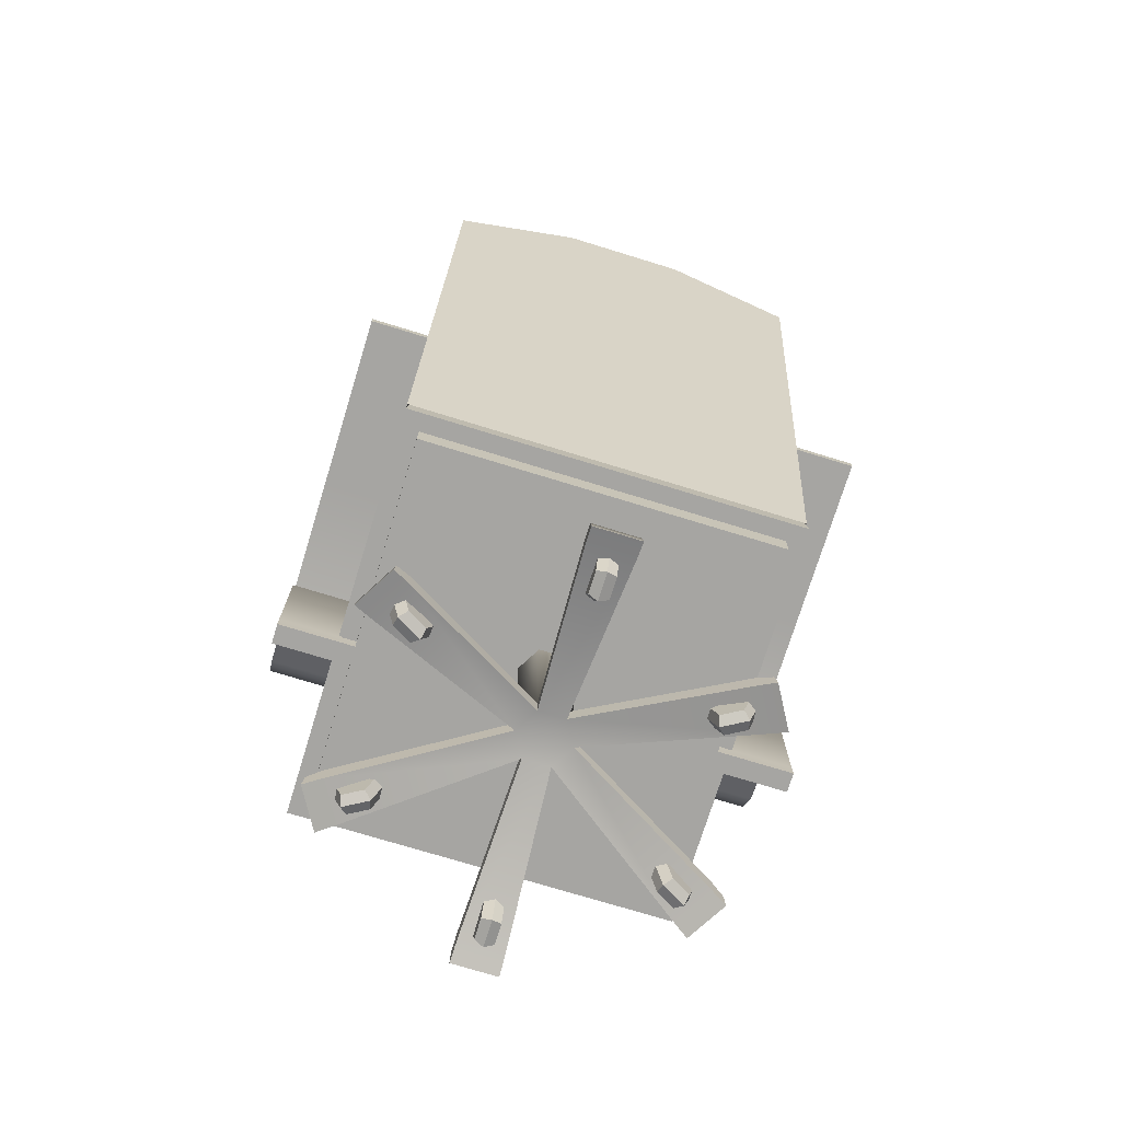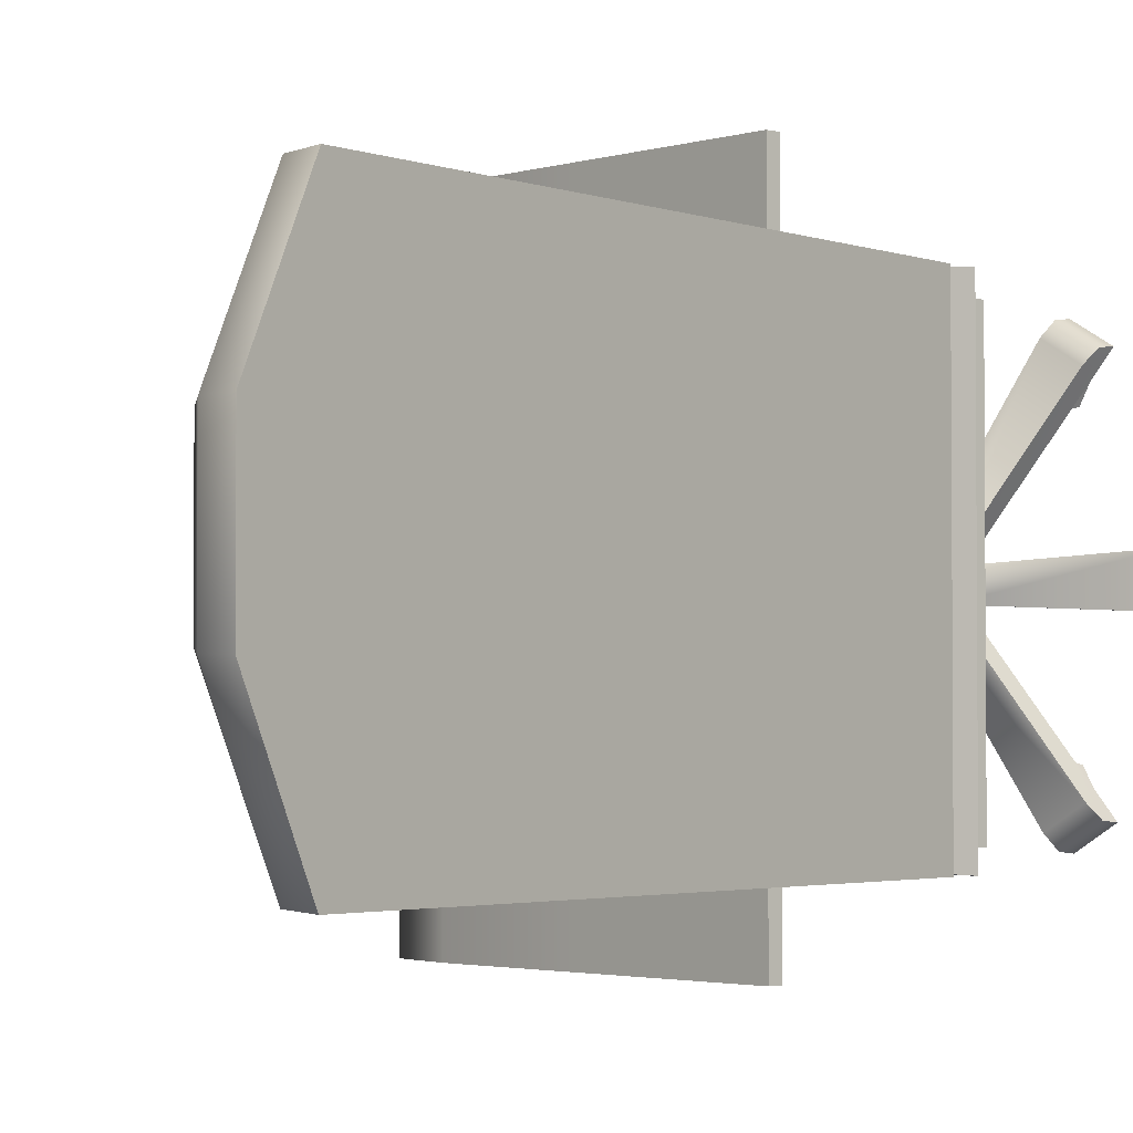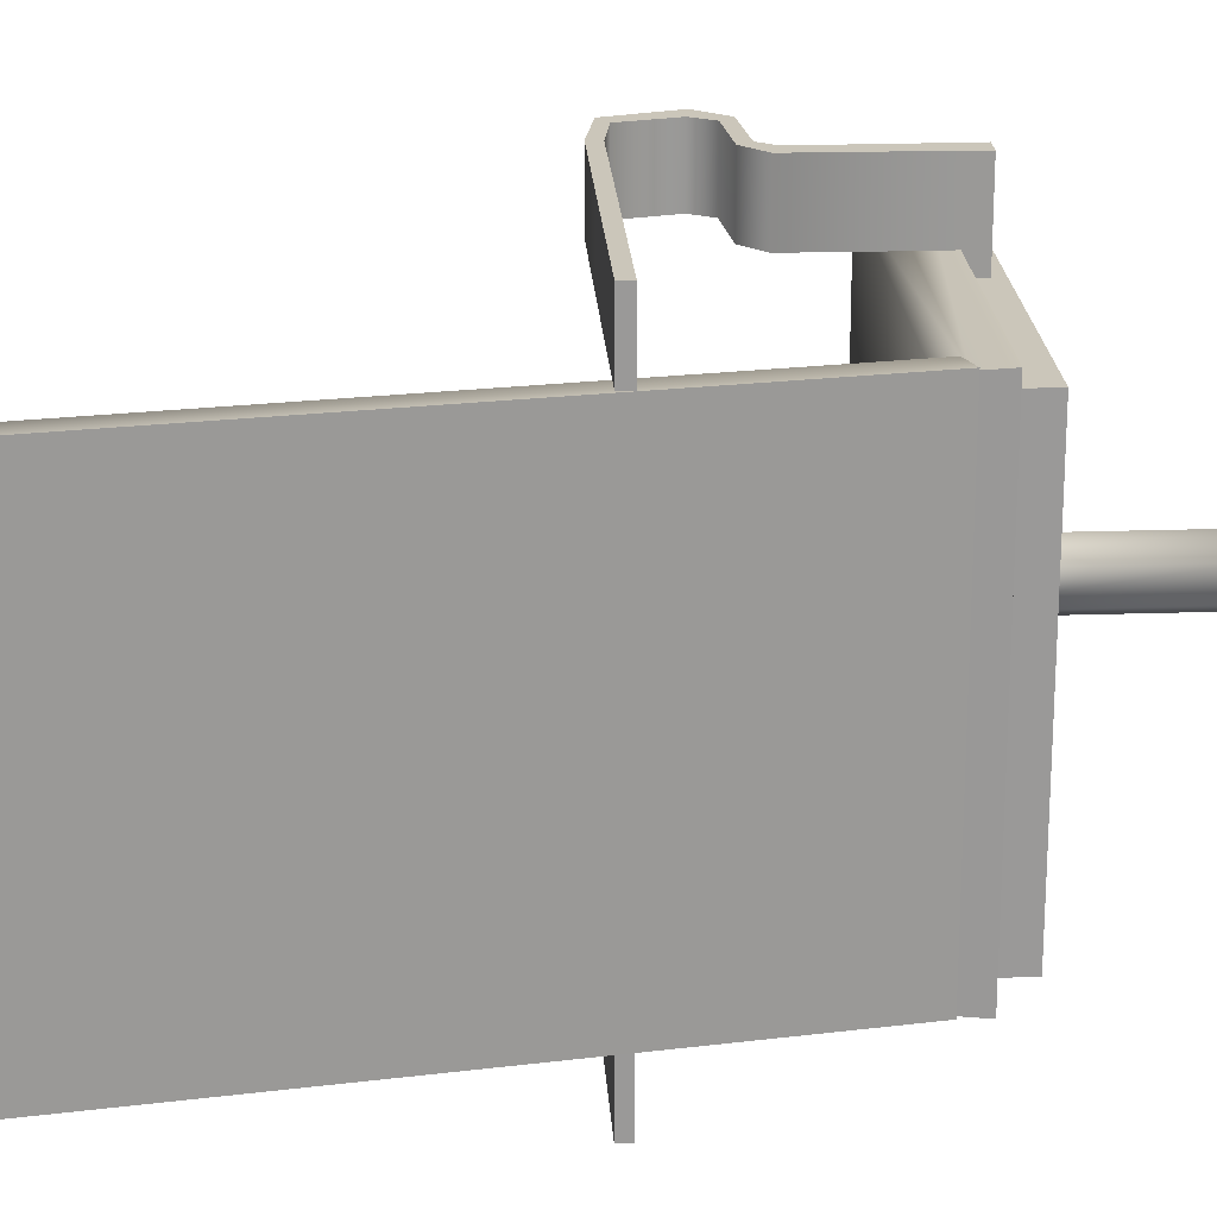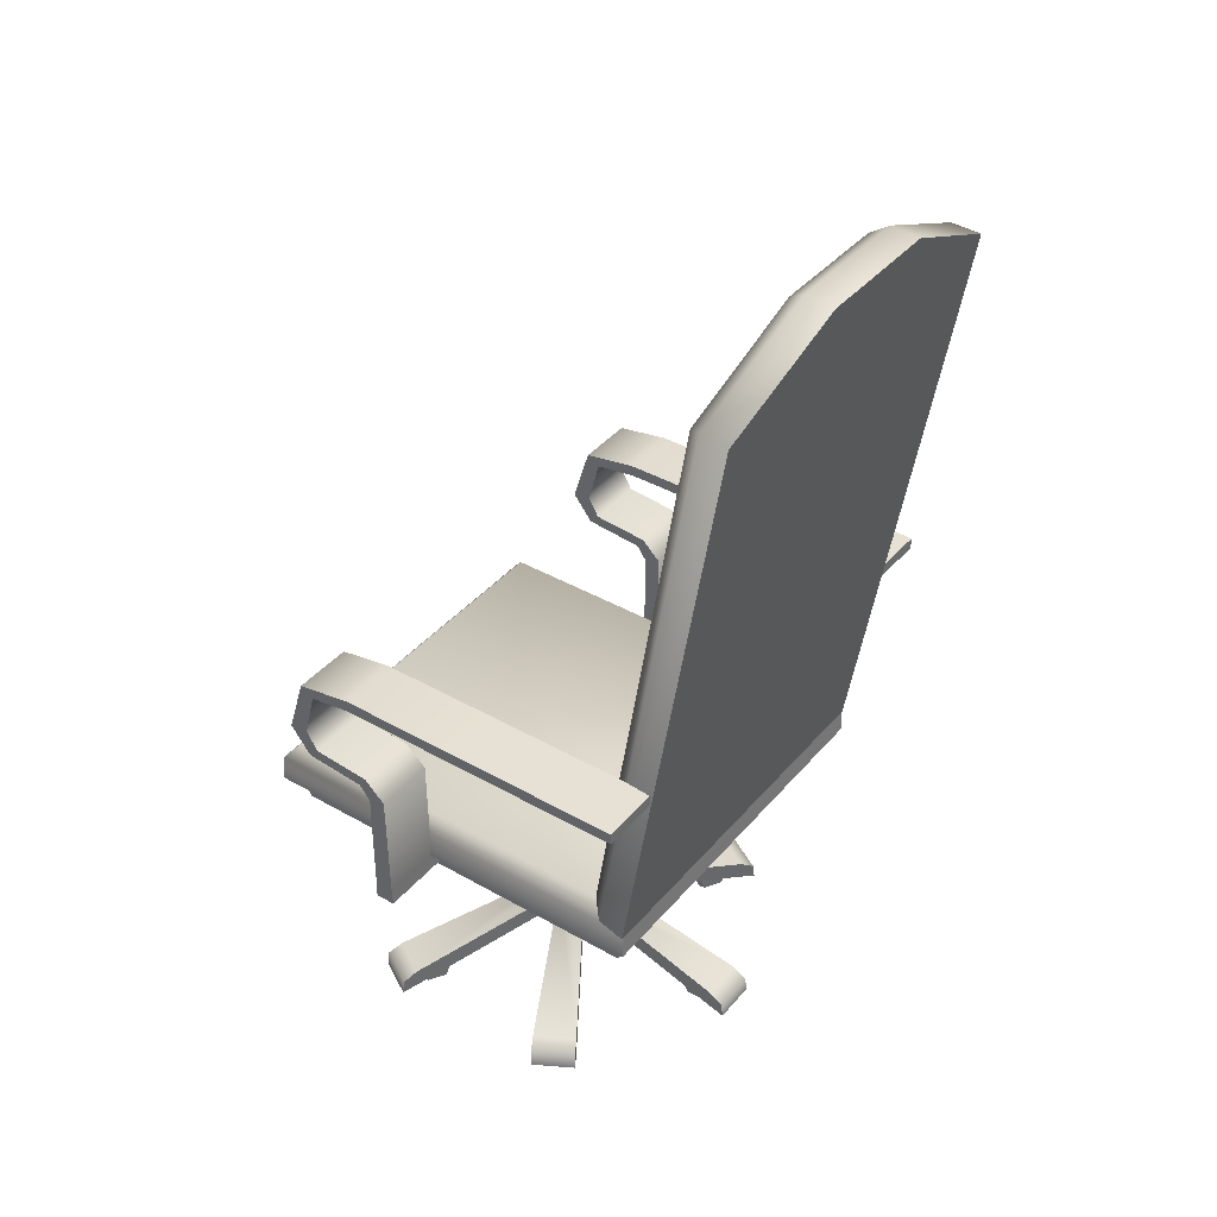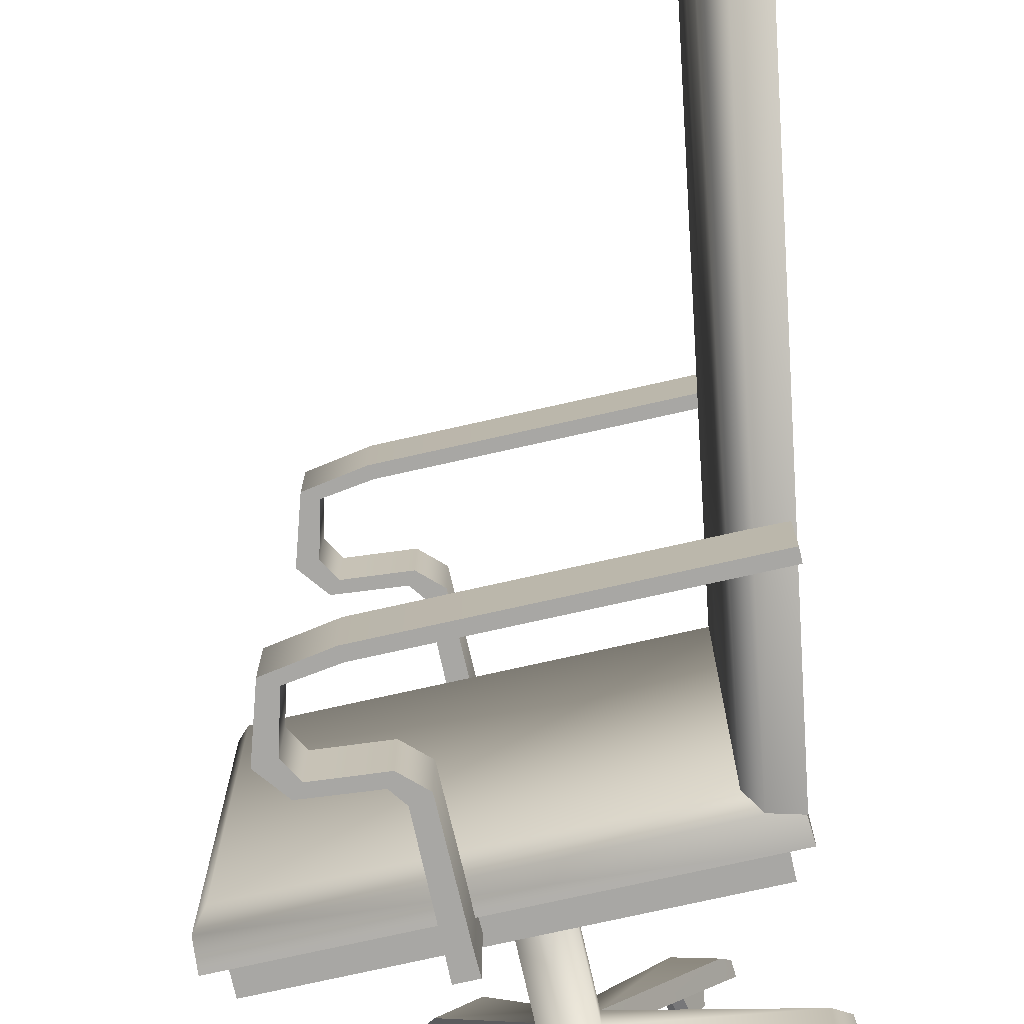
<metadata>
{"format":"obj","ext":"obj","renderer":"f3d","projection":"perspective","resolution":1024,"background":"white","views":[{"elev":-73.7,"azim":-107.1,"up":"+Y"},{"elev":-2.6,"azim":-132.7,"up":"+Z"},{"elev":21.2,"azim":-93.4,"up":"+Z"},{"elev":39.1,"azim":-144.4,"up":"+Y"},{"elev":-74.6,"azim":-167.3,"up":"+Z"}]}
</metadata>
<code>
g Schreibtischstuhl_ArbeitsZ
v 0.5497 0.126 -0.001965
v 0.6223 0.08541 -0.001965
v 0.6068 0.08035 -0.03315
v 0.5497 0.1218 -0.03315
v 0.5497 0.1218 0.02856
v 0.4926 0.08035 0.02856
v 0.5144 0.01324 0.02856
v 0.585 0.01324 0.02856
v 0.6068 0.08035 0.02856
v 0.5048 0 -0.001965
v 0.5946 0 -0.001965
v 0.477 0.08541 -0.001965
v 0.585 0.01324 -0.03315
v 0.5144 0.01324 -0.03315
v 0.4926 0.08035 -0.03315
v 0.2731 0.126 -0.477
v 0.3095 0.08541 -0.5399
v 0.2747 0.08035 -0.5421
v 0.2461 0.1218 -0.4926
v 0.2996 0.1218 -0.4618
v 0.271 0.08035 -0.4123
v 0.2819 0.01324 -0.4312
v 0.3172 0.01324 -0.4923
v 0.3281 0.08035 -0.5112
v 0.2507 0 -0.4381
v 0.2956 0 -0.5159
v 0.2368 0.08541 -0.4141
v 0.2638 0.01324 -0.5232
v 0.2285 0.01324 -0.4621
v 0.2176 0.08035 -0.4432
v -0.2765 0.126 -0.4751
v -0.3129 0.08541 -0.538
v -0.3321 0.08035 -0.5089
v -0.3036 0.1218 -0.4595
v -0.2501 0.1218 -0.4903
v -0.2216 0.08035 -0.4409
v -0.2325 0.01324 -0.4598
v -0.2678 0.01324 -0.5209
v -0.2787 0.08035 -0.5398
v -0.2541 0 -0.4362
v -0.299 0 -0.514
v -0.2402 0.08541 -0.4121
v -0.3212 0.01324 -0.49
v -0.2859 0.01324 -0.4289
v -0.275 0.08035 -0.41
v -0.5497 0.126 0.001965
v -0.6223 0.08541 0.001965
v -0.6068 0.08035 0.03315
v -0.5497 0.1218 0.03315
v -0.5497 0.1218 -0.02856
v -0.4926 0.08035 -0.02856
v -0.5144 0.01324 -0.02856
v -0.585 0.01324 -0.02856
v -0.6068 0.08035 -0.02856
v -0.5048 -0 0.001965
v -0.5946 -0 0.001965
v -0.477 0.08541 0.001965
v -0.585 0.01324 0.03315
v -0.5144 0.01324 0.03315
v -0.4926 0.08035 0.03315
v -0.2731 0.126 0.477
v -0.3095 0.08541 0.5399
v -0.2747 0.08035 0.5421
v -0.2461 0.1218 0.4926
v -0.2996 0.1218 0.4618
v -0.271 0.08035 0.4123
v -0.2819 0.01324 0.4312
v -0.3172 0.01324 0.4923
v -0.3281 0.08035 0.5112
v -0.2507 -0 0.4381
v -0.2956 -0 0.5159
v -0.2368 0.08541 0.4141
v -0.2638 0.01324 0.5232
v -0.2285 0.01324 0.4621
v -0.2176 0.08035 0.4432
v 0.2765 0.126 0.4751
v 0.3129 0.08541 0.538
v 0.3321 0.08035 0.5089
v 0.3036 0.1218 0.4595
v 0.2501 0.1218 0.4903
v 0.2216 0.08035 0.4409
v 0.2325 0.01324 0.4598
v 0.2678 0.01324 0.5209
v 0.2787 0.08035 0.5398
v 0.2541 -0 0.4362
v 0.299 -0 0.514
v 0.2402 0.08541 0.4121
v 0.3212 0.01324 0.49
v 0.2859 0.01324 0.4289
v 0.275 0.08035 0.41
v 0.6821 0.9944 -0.6096
v -0.6281 0.9944 -0.6096
v -0.6281 0.9944 0.6096
v 0.6821 0.9944 0.6096
v 0.7316 0.8499 -0.6591
v 0.7246 0.9449 -0.6521
v 0.7246 0.9449 0.6521
v 0.7316 0.8499 0.6591
v -0.6776 0.8499 0.6591
v -0.6706 0.9449 0.6521
v -0.6706 0.9449 -0.6521
v -0.6776 0.8499 -0.6591
v 0.6726 0.8499 0.6002
v 0.6726 0.8499 -0.6002
v -0.6187 0.8499 -0.6002
v -0.6187 0.8499 0.6002
v 0.6726 0.7533 0.6002
v 0.6726 0.7533 -0.6002
v -0.6187 0.7533 -0.6002
v -0.6187 0.7533 0.6002
v -0.5396 0.9987 0.2032
v -0.8791 3.102 0.2032
v -0.8459 2.897 0.6096
v -0.5396 0.9987 0.6096
v -0.6743 0.9268 0.2197
v -0.5816 0.9488 0.6521
v -0.6743 0.9268 0.6591
v -1.03 3.128 -0.2197
v -0.9347 3.137 -0.2174
v -0.9015 2.931 -0.6521
v -0.9964 2.923 -0.6591
v -0.5816 0.9488 -0.6521
v -0.6743 0.9268 -0.6591
v -0.8791 3.102 -0.2032
v -0.8459 2.897 -0.6096
v -0.5396 0.9987 -0.6096
v -0.9015 2.931 0.6521
v -0.9964 2.923 0.6591
v -1.03 3.128 0.2197
v -0.6743 0.9268 -0.2197
v -0.5396 0.9987 -0.2032
v -0.9347 3.137 0.2174
v 0 0.2596 -0.09054
v 0 0.9376 -0.09054
v 0.07841 0.9376 -0.04527
v 0.07841 0.2596 -0.04527
v 0.07841 0.9376 0.04527
v 0.07841 0.2596 0.04527
v 0 0.9376 0.09054
v 0 0.2596 0.09054
v -0.07841 0.9376 0.04527
v -0.07841 0.2596 0.04527
v -0.07841 0.9376 -0.04527
v -0.07841 0.2596 -0.04527
v 0.6374 0.06049 -0.07571
v 0.6382 0.1258 -0.07571
v 0.6887 0.09643 -0.07752
v 0.695 0.04514 -0.07751
v 0.6887 0.09643 0.07527
v 0.695 0.04514 0.07528
v 0.6374 0.06049 0.07372
v 0.6382 0.1258 0.07371
v 0.07841 0.1997 0.04527
v 0.07841 0.1997 -0.04527
v 0.2531 0.06049 -0.5898
v 0.2535 0.1258 -0.5905
v 0.2772 0.09643 -0.6352
v 0.2804 0.04514 -0.6406
v 0.4095 0.09643 -0.5588
v 0.4127 0.04514 -0.5642
v 0.3825 0.06049 -0.5151
v 0.3829 0.1258 -0.5158
v 0 0.1997 -0.09054
v -0.3843 0.06049 -0.5141
v -0.3847 0.1258 -0.5148
v -0.4115 0.09643 -0.5577
v -0.4146 0.04514 -0.5631
v -0.2792 0.09643 -0.6341
v -0.2823 0.04514 -0.6395
v -0.2549 0.06049 -0.5889
v -0.2553 0.1258 -0.5895
v -0.07841 0.1997 -0.04527
v -0.6374 0.06049 0.07571
v -0.6382 0.1258 0.07571
v -0.6887 0.09643 0.07752
v -0.695 0.04514 0.07751
v -0.6887 0.09643 -0.07527
v -0.695 0.04514 -0.07528
v -0.6374 0.06049 -0.07372
v -0.6382 0.1258 -0.07371
v -0.07841 0.1997 0.04527
v -0.2531 0.06049 0.5898
v -0.2535 0.1258 0.5905
v -0.2772 0.09643 0.6352
v -0.2804 0.04514 0.6406
v -0.4095 0.09643 0.5588
v -0.4127 0.04514 0.5642
v -0.3825 0.06049 0.5151
v -0.3829 0.1258 0.5158
v 0 0.1997 0.09054
v 0.3843 0.06049 0.5141
v 0.3847 0.1258 0.5148
v 0.4115 0.09643 0.5577
v 0.4146 0.04514 0.5631
v 0.2792 0.09643 0.6341
v 0.2823 0.04514 0.6395
v 0.2549 0.06049 0.5889
v 0.2553 0.1258 0.5895
v -0.7707 1.594 -0.8551
v -0.7707 1.594 -0.651
v -0.1878 1.594 -0.651
v -0.1878 1.594 -0.8551
v -0.7707 1.555 -0.8551
v -0.1878 1.555 -0.8551
v -0.7707 1.555 -0.651
v -0.1878 1.555 -0.651
v 0.2229 1.594 -0.651
v 0.2229 1.594 -0.8551
v 0.2167 1.555 -0.8551
v 0.2167 1.555 -0.651
v 0.4077 1.563 -0.651
v 0.4077 1.563 -0.8551
v 0.3625 1.534 -0.8551
v 0.3625 1.534 -0.651
v 0.468 1.368 -0.651
v 0.468 1.368 -0.8551
v 0.4034 1.377 -0.8551
v 0.4034 1.377 -0.651
v 0.3982 1.278 -0.651
v 0.3982 1.278 -0.8551
v 0.366 1.313 -0.8551
v 0.366 1.313 -0.651
v 0.1939 1.259 -0.651
v 0.1939 1.259 -0.8551
v 0.17 1.295 -0.8551
v 0.17 1.295 -0.651
v 0.1583 1.21 -0.651
v 0.1583 1.21 -0.8551
v 0.1006 1.23 -0.8551
v 0.1006 1.23 -0.651
v 0.16 0.8441 -0.8551
v 0.16 0.8441 -0.651
v 0.1609 0.7874 -0.651
v 0.1609 0.7874 -0.8551
v 0.09647 0.8441 -0.8551
v 0.09427 0.7875 -0.8551
v 0.09647 0.8441 -0.651
v 0.09427 0.7875 -0.651
v 0.16 0.8441 -0.4515
v 0.1609 0.7874 -0.4515
v 0.09427 0.7875 -0.4515
v 0.09647 0.8441 -0.4515
v -0.7707 1.594 0.8618
v -0.1878 1.594 0.8618
v -0.1878 1.594 0.6578
v -0.7707 1.594 0.6578
v -0.7707 1.555 0.8618
v -0.1878 1.555 0.8618
v -0.7707 1.555 0.6578
v -0.1878 1.555 0.6578
v 0.2229 1.594 0.8618
v 0.2229 1.594 0.6578
v 0.2167 1.555 0.8618
v 0.2167 1.555 0.6578
v 0.4077 1.563 0.8618
v 0.4077 1.563 0.6578
v 0.3625 1.534 0.8618
v 0.3625 1.534 0.6578
v 0.468 1.368 0.8618
v 0.468 1.368 0.6578
v 0.4034 1.377 0.8618
v 0.4034 1.377 0.6578
v 0.3982 1.278 0.8618
v 0.3982 1.278 0.6578
v 0.366 1.313 0.8618
v 0.366 1.313 0.6578
v 0.1939 1.259 0.8618
v 0.1939 1.259 0.6578
v 0.17 1.295 0.8618
v 0.17 1.295 0.6578
v 0.1583 1.21 0.8618
v 0.1583 1.21 0.6578
v 0.1006 1.23 0.8618
v 0.1006 1.23 0.6578
v 0.16 0.8441 0.8618
v 0.1609 0.7874 0.8618
v 0.1609 0.7874 0.6578
v 0.16 0.8441 0.6578
v 0.09647 0.8441 0.8618
v 0.09427 0.7875 0.8618
v 0.09647 0.8441 0.6578
v 0.09427 0.7875 0.6578
v 0.1609 0.7874 0.4583
v 0.16 0.8441 0.4583
v 0.09647 0.8441 0.4583
v 0.09427 0.7875 0.4583
f 1 2 3 4
f 5 6 7 8 9
f 2 1 5 9
f 10 11 8 7
f 1 12 6 5
f 11 2 9 8
f 12 10 7 6
f 4 3 13 14 15
f 11 10 14 13
f 12 1 4 15
f 2 11 13 3
f 10 12 15 14
f 16 17 18 19
f 20 21 22 23 24
f 17 16 20 24
f 25 26 23 22
f 16 27 21 20
f 26 17 24 23
f 27 25 22 21
f 19 18 28 29 30
f 26 25 29 28
f 27 16 19 30
f 17 26 28 18
f 25 27 30 29
f 31 32 33 34
f 35 36 37 38 39
f 32 31 35 39
f 40 41 38 37
f 31 42 36 35
f 41 32 39 38
f 42 40 37 36
f 34 33 43 44 45
f 41 40 44 43
f 42 31 34 45
f 32 41 43 33
f 40 42 45 44
f 46 47 48 49
f 50 51 52 53 54
f 47 46 50 54
f 55 56 53 52
f 46 57 51 50
f 56 47 54 53
f 57 55 52 51
f 49 48 58 59 60
f 56 55 59 58
f 57 46 49 60
f 47 56 58 48
f 55 57 60 59
f 61 62 63 64
f 65 66 67 68 69
f 62 61 65 69
f 70 71 68 67
f 61 72 66 65
f 71 62 69 68
f 72 70 67 66
f 64 63 73 74 75
f 71 70 74 73
f 72 61 64 75
f 62 71 73 63
f 70 72 75 74
f 76 77 78 79
f 80 81 82 83 84
f 77 76 80 84
f 85 86 83 82
f 76 87 81 80
f 86 77 84 83
f 87 85 82 81
f 79 78 88 89 90
f 86 85 89 88
f 87 76 79 90
f 77 86 88 78
f 85 87 90 89
f 91 92 93 94
f 95 96 97 98
f 99 100 101 102
f 102 101 96 95
f 92 91 96 101
f 91 94 97 96
f 94 93 100 97
f 98 97 100 99
f 95 98 103 104
f 99 102 105 106
f 98 99 106 103
f 102 95 104 105
f 104 103 107 108
f 106 105 109 110
f 103 106 110 107
f 105 104 108 109
f 111 112 113 114
f 118 119 120 121
f 121 120 122 123
f 124 125 120 119
f 125 126 122 120
f 114 113 127 116
f 117 116 127 128
f 129 115 117 128
f 121 123 130 118
f 118 130 115 129
f 113 112 132 127
f 112 124 119 132
f 128 127 132 129
f 129 132 119 118
f 126 125 124 131
f 131 124 112 111
f 133 134 135 136
f 136 135 137 138
f 138 137 139 140
f 140 139 141 142
f 142 141 143 144
f 144 143 134 133
f 145 146 147 148
f 148 147 149 150
f 151 152 138 153
f 146 136 138 152
f 147 146 152 149
f 150 149 152 151
f 154 136 146 145
f 155 156 157 158
f 158 157 159 160
f 161 162 136 154
f 156 133 136 162
f 157 156 162 159
f 160 159 162 161
f 163 133 156 155
f 164 165 166 167
f 167 166 168 169
f 170 171 133 163
f 165 144 133 171
f 166 165 171 168
f 169 168 171 170
f 172 144 165 164
f 173 174 175 176
f 176 175 177 178
f 179 180 144 172
f 174 142 144 180
f 175 174 180 177
f 178 177 180 179
f 181 142 174 173
f 182 183 184 185
f 185 184 186 187
f 188 189 142 181
f 183 140 142 189
f 184 183 189 186
f 187 186 189 188
f 190 140 183 182
f 191 192 193 194
f 194 193 195 196
f 197 198 140 190
f 192 138 140 198
f 193 192 198 195
f 196 195 198 197
f 153 138 192 191
f 199 200 201 202
f 203 199 202 204
f 205 203 204 206
f 200 205 206 201
f 202 201 207 208
f 204 202 208 209
f 206 204 209 210
f 201 206 210 207
f 208 207 211 212
f 209 208 212 213
f 210 209 213 214
f 207 210 214 211
f 212 211 215 216
f 213 212 216 217
f 214 213 217 218
f 211 214 218 215
f 216 215 219 220
f 217 216 220 221
f 218 217 221 222
f 215 218 222 219
f 220 219 223 224
f 221 220 224 225
f 222 221 225 226
f 219 222 226 223
f 224 223 227 228
f 225 224 228 229
f 226 225 229 230
f 223 226 230 227
f 231 232 233 234
f 235 231 234 236
f 237 235 236 238
f 233 232 239 240
f 227 230 237 232
f 230 229 235 237
f 229 228 231 235
f 228 227 232 231
f 237 238 241 242
f 243 244 245 246
f 247 248 244 243
f 249 250 248 247
f 246 245 250 249
f 244 251 252 245
f 248 253 251 244
f 250 254 253 248
f 245 252 254 250
f 251 255 256 252
f 253 257 255 251
f 254 258 257 253
f 252 256 258 254
f 255 259 260 256
f 257 261 259 255
f 258 262 261 257
f 256 260 262 258
f 259 263 264 260
f 261 265 263 259
f 262 266 265 261
f 260 264 266 262
f 263 267 268 264
f 265 269 267 263
f 266 270 269 265
f 264 268 270 266
f 267 271 272 268
f 269 273 271 267
f 270 274 273 269
f 268 272 274 270
f 275 276 277 278
f 279 280 276 275
f 281 282 280 279
f 277 283 284 278
f 272 278 281 274
f 274 281 279 273
f 273 279 275 271
f 271 275 278 272
f 281 285 286 282
f 109 108 107 110
f 234 233 238 236
f 240 241 238 233
f 276 280 282 277
f 283 277 282 286
f 194 196 197 191
f 191 197 190 153
f 148 150 151 145
f 145 151 153 154
f 158 160 161 155
f 155 161 154 163
f 164 170 163 172
f 169 170 164 167
f 173 179 172 181
f 178 179 173 176
f 182 188 181 190
f 187 188 182 185
f 190 181 172 163 154 153
f 249 247 243 246
f 205 200 199 203

</code>
